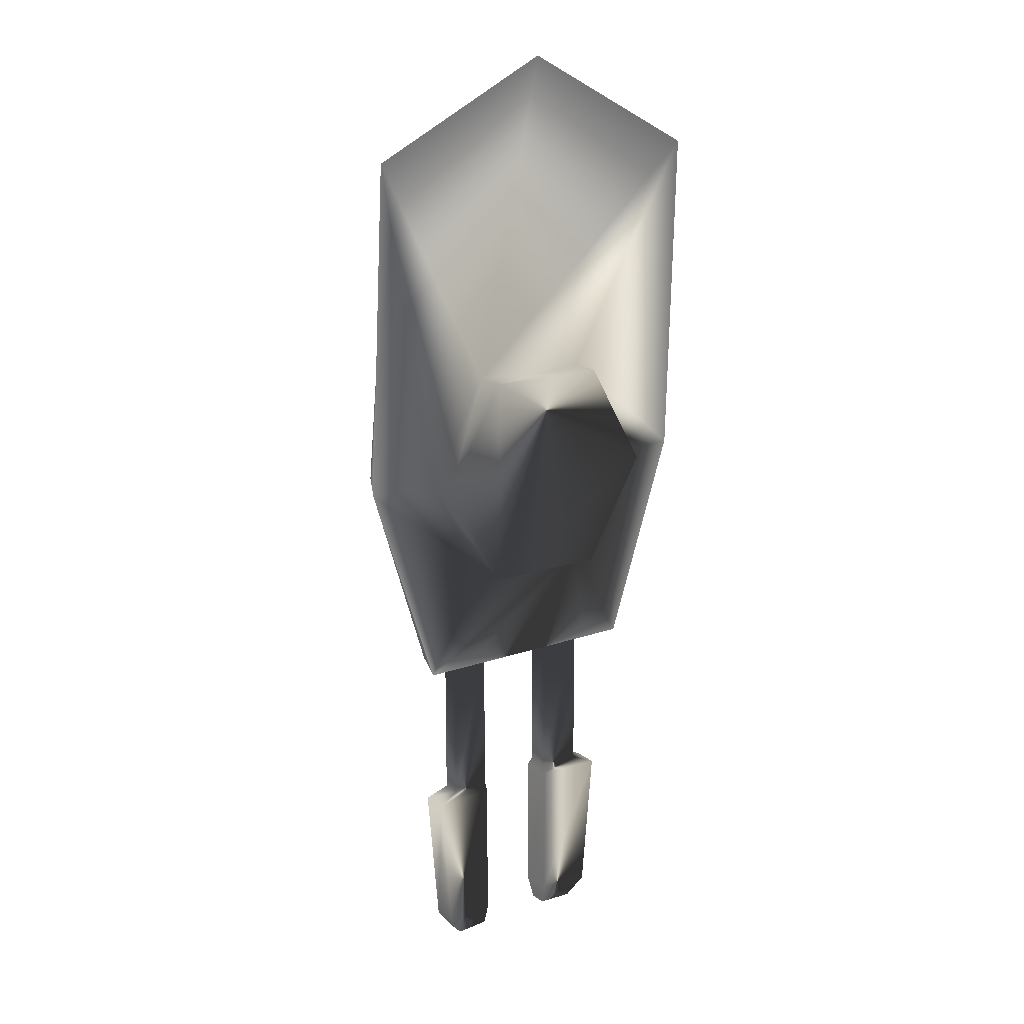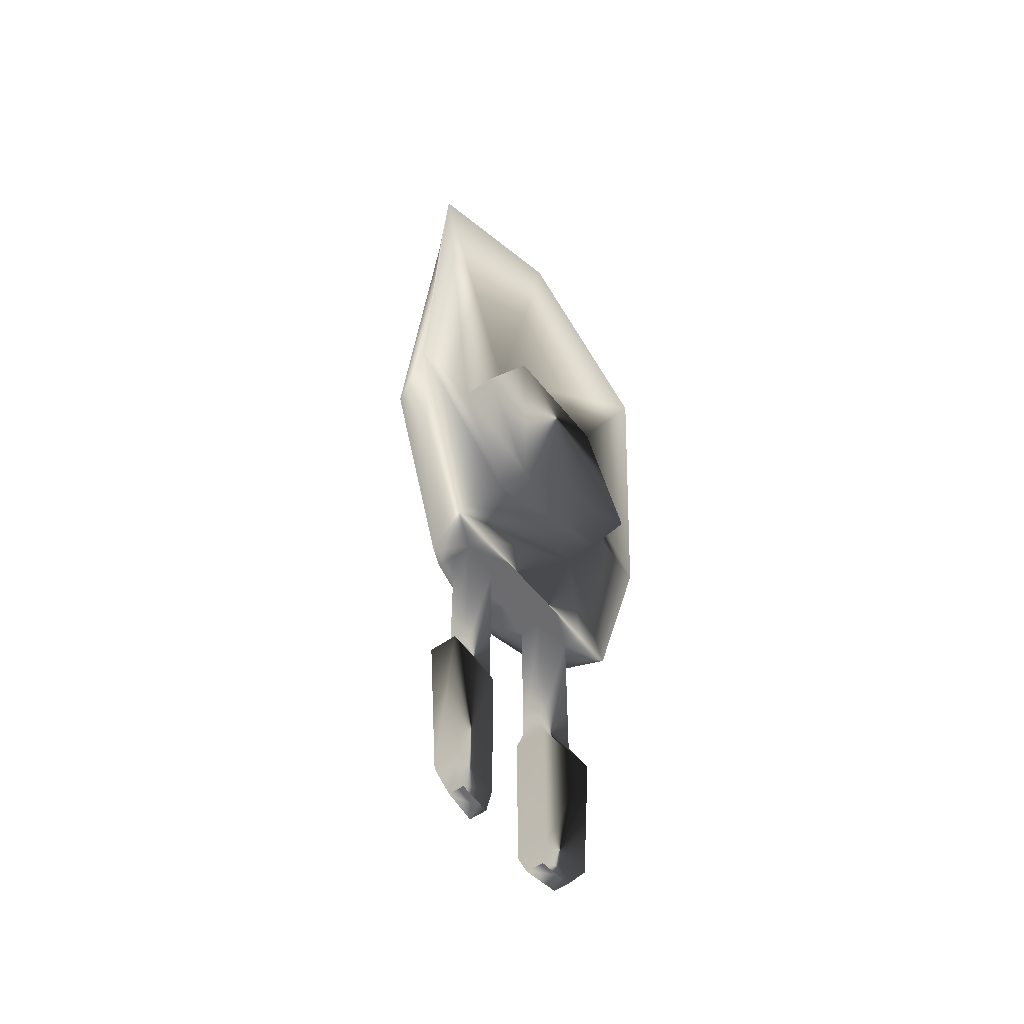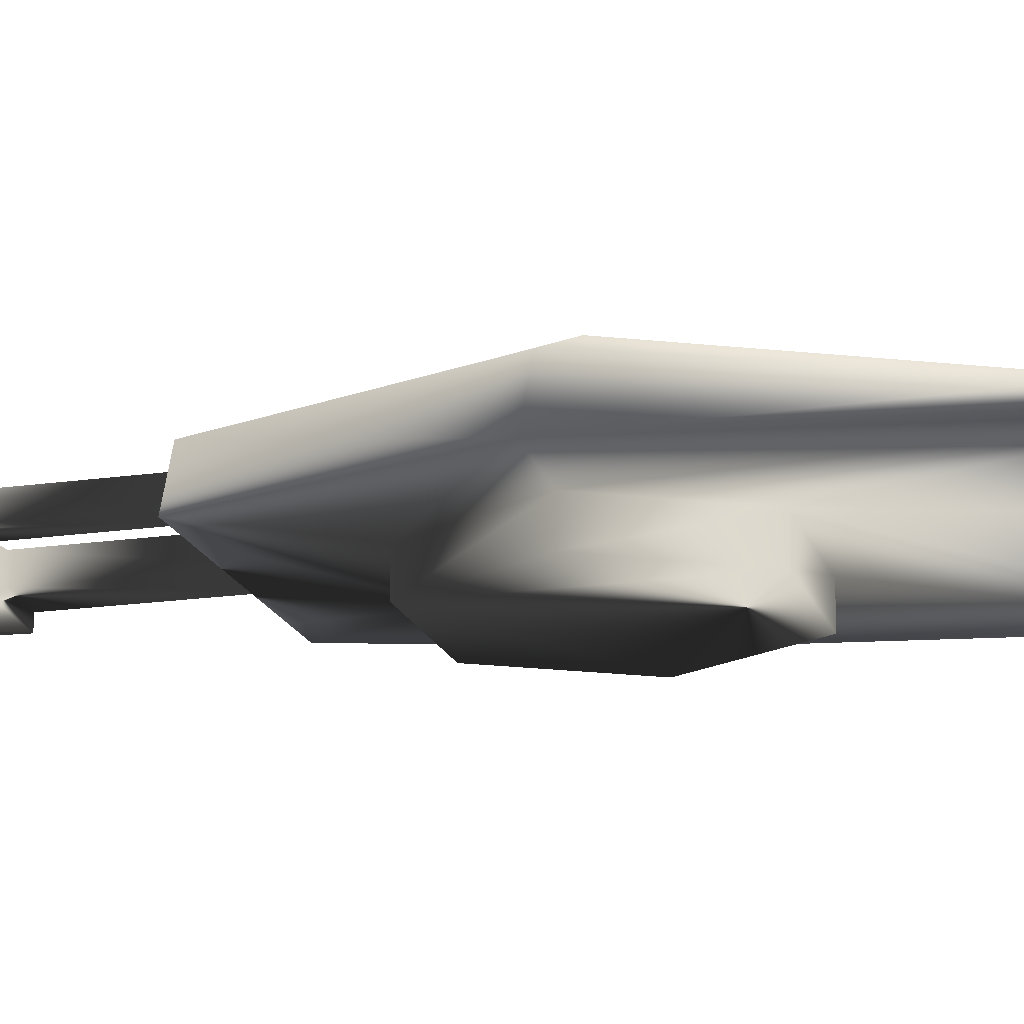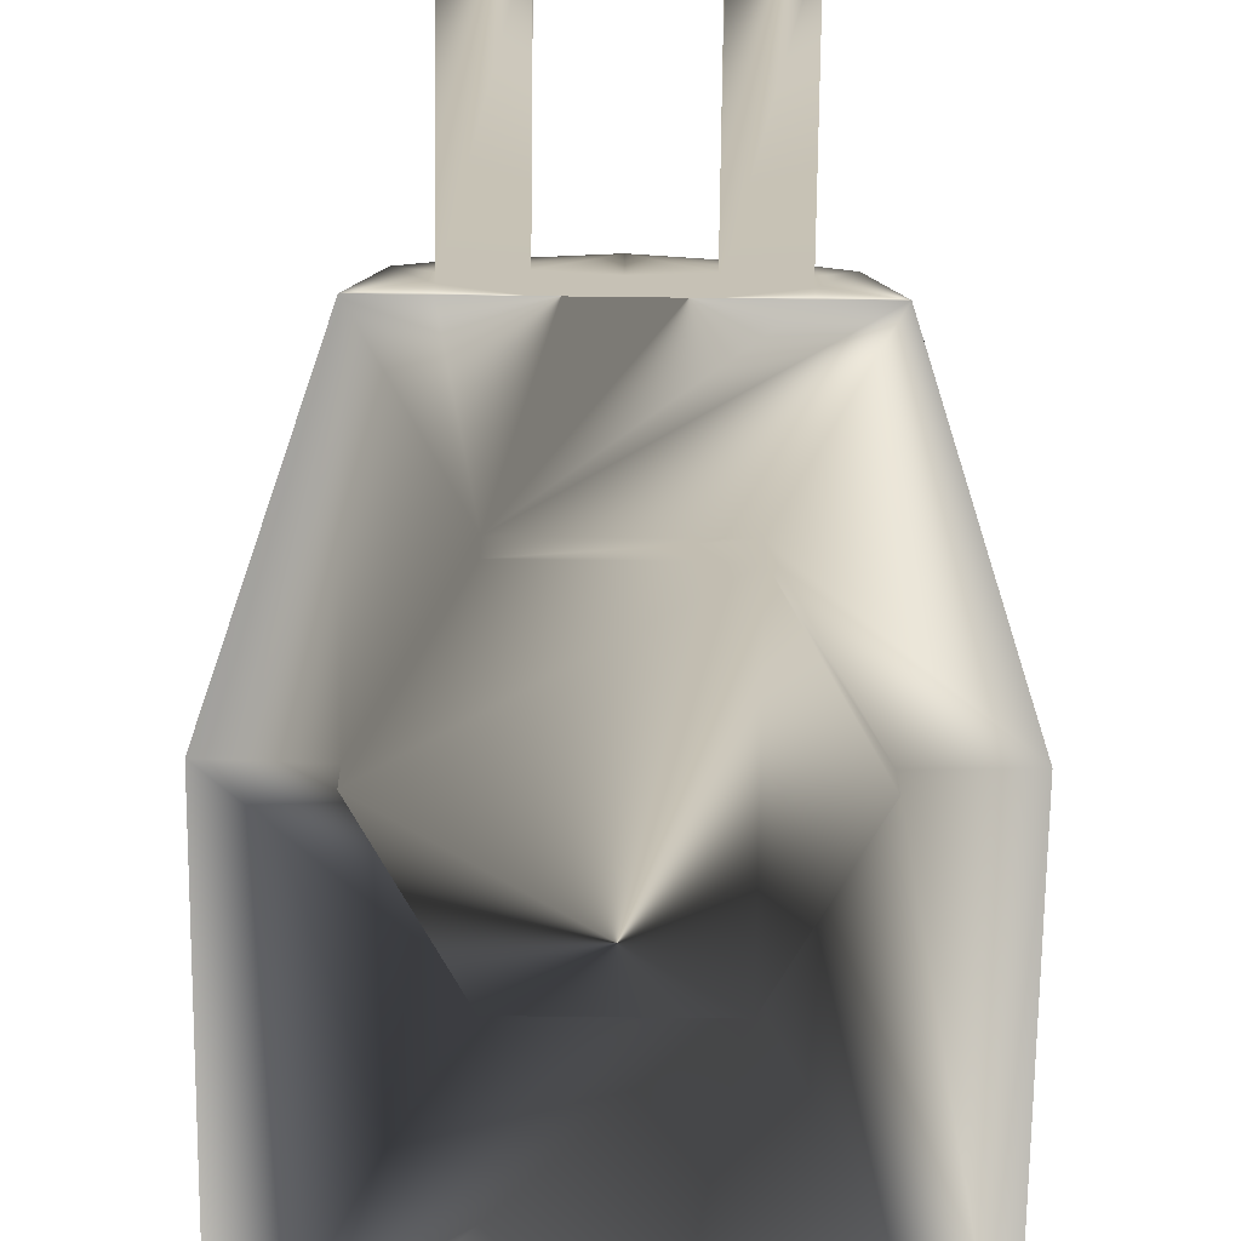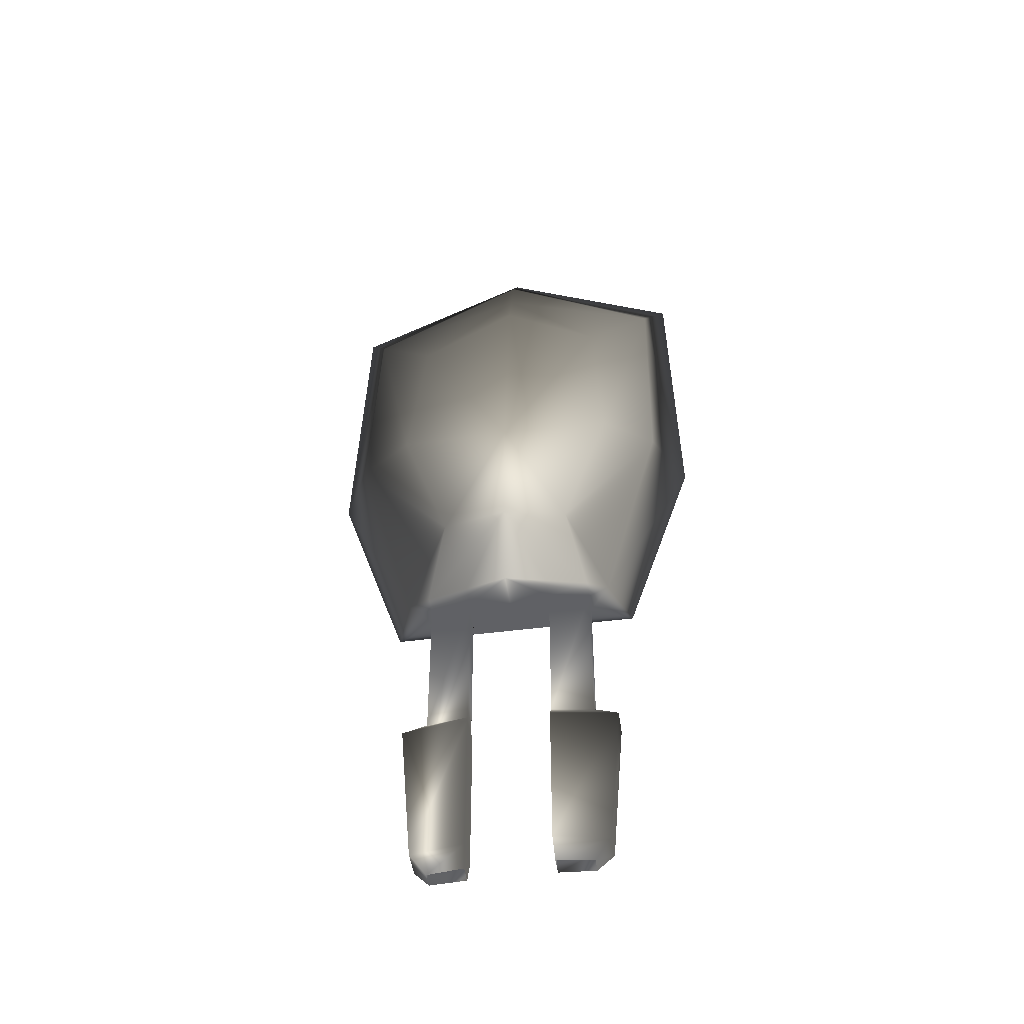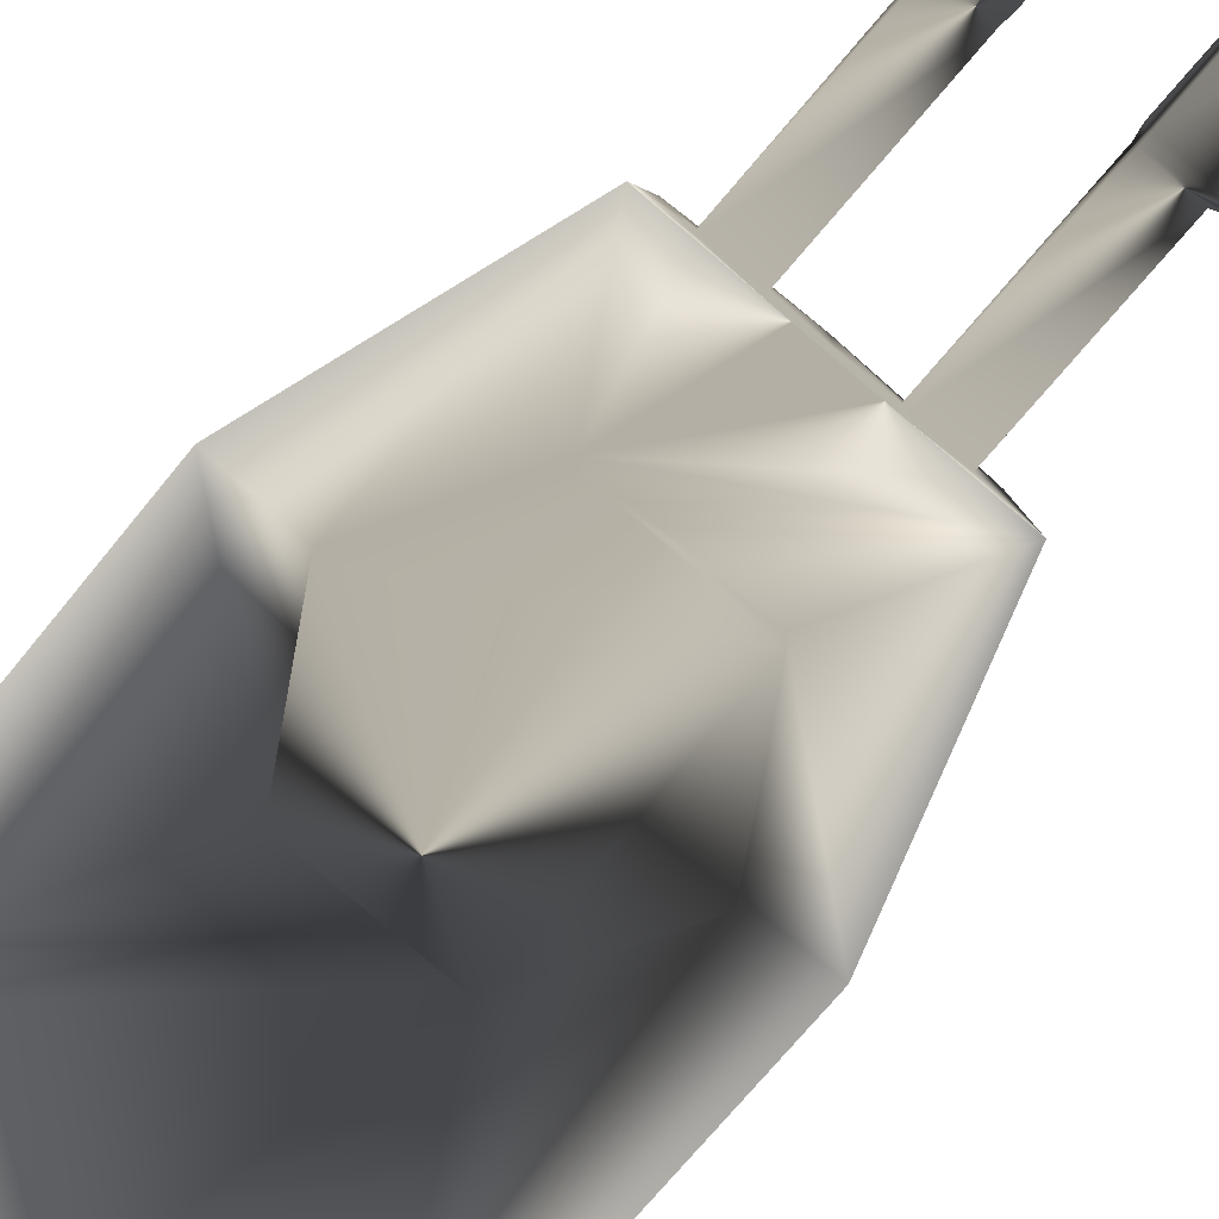
<metadata>
{"format":"obj","ext":"obj","renderer":"f3d","projection":"perspective","resolution":1024,"background":"white","views":[{"elev":17.1,"azim":-35.1,"up":"+Z"},{"elev":-53.8,"azim":-52.8,"up":"+Z"},{"elev":-18.0,"azim":-74.1,"up":"+Y"},{"elev":-71.4,"azim":179.3,"up":"+Y"},{"elev":-48.1,"azim":-171.8,"up":"+Z"},{"elev":-77.4,"azim":139.5,"up":"+Y"}]}
</metadata>
<code>
v  4.271 -2.162 -0.406
v  2.136 -2.162 -4.105
v  -2.136 -2.162 -4.105
v  -4.271 -2.162 -0.406
v  -2.136 -2.162 3.293
v  2.136 -2.162 3.293
v  4.271 -1.036 -0.406
v  2.136 -1.036 -4.105
v  -2.136 -1.036 -4.105
v  -4.271 -1.036 -0.406
v  -2.136 -1.036 3.293
v  2.136 -1.036 3.293
v  6.693 -0.8758 -0.406
v  4.28 -0.8758 -7.819
v  -4.28 -0.8758 -7.819
v  -6.693 -0.8758 -0.406
v  -6.478 -1.493 11.34
v  6.478 -1.493 11.34
v  3.837 1.973 -0.001768
v  2.227 1.86 -4.86
v  -2.227 1.86 -4.86
v  -3.837 1.973 -0.001766
v  -3.444 0.7932 7.163
v  3.444 0.7932 7.163
v  1e-06 -0.8758 -7.819
v  1e-06 -1.493 14.66
v  1e-06 2.303 -4.86
v  1e-06 0.7932 9.341
v  1e-06 2.038 -0.001766
v  5.615 1.129 -0.406
v  3.59 0.8243 -7.819
v  -3.59 0.8243 -7.819
v  -5.615 1.129 -0.406
v  -5.694 -0.4338 9.676
v  5.694 -0.4338 9.676
v  1e-06 1.792 -7.819
v  1e-06 -0.4338 13
v  2.853 -0.8758 -7.819
v  1.427 -0.8758 -7.819
v  -1.427 -0.8758 -7.819
v  -2.853 -0.8758 -7.819
v  1.427 1.47 -7.819
v  2.853 1.147 -7.819
v  -2.853 1.147 -7.819
v  -1.427 1.47 -7.819
v  -0.4755 -0.8758 -7.819
v  0.4755 -0.8758 -7.819
v  0.9511 -0.8758 -7.819
v  -0.9511 -0.8758 -7.819
v  1.427 -0.09393 -7.819
v  1.427 0.6879 -7.819
v  2.853 0.4727 -7.819
v  2.853 -0.2015 -7.819
v  -2.853 -0.2015 -7.819
v  -2.853 0.4727 -7.819
v  -1.427 0.6879 -7.819
v  -1.427 -0.09393 -7.819
v  1.427 -0.09393 -13.25
v  1.427 0.6879 -13.25
v  2.853 0.4727 -13.25
v  2.853 -0.2015 -13.25
v  -2.853 -0.2015 -13.25
v  -2.853 0.4727 -13.25
v  -1.427 0.6879 -13.25
v  -1.427 -0.09393 -13.25
v  1.401 -0.2203 -13.6
v  1.401 0.908 -13.6
v  3.676 0.5782 -13.6
v  3.676 -0.3852 -13.6
v  -3.676 -0.3852 -13.6
v  -3.676 0.5782 -13.6
v  -1.401 0.908 -13.6
v  -1.401 -0.2203 -13.6
v  1.401 -0.2203 -18.76
v  1.401 0.908 -18.76
v  3.233 0.5782 -18.76
v  3.233 -0.3852 -18.76
v  -3.233 -0.3852 -18.76
v  -3.233 0.5782 -18.76
v  -1.401 0.908 -18.76
v  -1.401 -0.2203 -18.76
v  1.444 -0.03738 -19.48
v  1.444 0.5894 -19.48
v  2.683 0.4256 -19.48
v  2.683 -0.1193 -19.48
v  -2.683 -0.1193 -19.48
v  -2.683 0.4256 -19.48
v  -1.444 0.5894 -19.48
v  -1.444 -0.03738 -19.48
v  1.444 -0.03738 -18.78
v  1.444 0.5894 -18.78
v  2.683 0.4256 -18.78
v  2.683 -0.1193 -18.78
v  -2.683 -0.1193 -18.78
v  -2.683 0.4256 -18.78
v  -1.444 0.5894 -18.78
v  -1.444 -0.03738 -18.78
v  1e-06 0.1987 11.11
v  1e-06 0.4215 -7.819
g Cylinder01
f 1 2 8
f 8 7 1
f 2 3 9
f 9 8 2
f 3 4 10
f 10 9 3
f 4 5 11
f 11 10 4
f 5 6 12
f 12 11 5
f 6 1 7
f 7 12 6
f 5 4 3
f 3 2 1
f 5 3 1
f 6 5 1
f 20 27 29
f 29 19 20
f 7 8 14
f 14 13 7
f 48 49 46
f 46 47 48
f 9 10 16
f 16 15 9
f 10 11 17
f 17 16 10
f 11 12 18
f 11 18 26
f 11 26 17
f 12 7 13
f 13 18 12
f 13 14 31
f 31 30 13
f 92 93 90
f 90 91 92
f 16 33 32
f 32 15 16
f 16 17 34
f 34 33 16
f 26 37 34
f 34 17 26
f 13 30 35
f 35 18 13
f 23 28 29
f 29 22 23
f 21 22 29
f 29 27 21
f 97 94 95
f 95 96 97
f 18 35 37
f 37 26 18
f 24 19 29
f 29 28 24
f 20 19 30
f 30 31 20
f 43 20 31
f 42 27 43
f 36 27 42
f 43 27 20
f 33 22 21
f 21 32 33
f 34 22 33
f 22 34 23
f 37 98 34
f 23 34 98
f 35 19 24
f 19 35 30
f 45 27 36
f 44 27 45
f 21 27 44
f 32 21 44
f 35 98 37
f 98 35 24
f 25 39 47
f 25 47 46
f 40 25 46
f 38 14 8
f 8 9 15
f 8 15 41
f 8 41 49
f 8 49 48
f 38 8 48
f 51 36 42
f 50 25 99
f 50 99 51
f 39 25 50
f 53 14 38
f 31 14 53
f 31 53 52
f 43 31 52
f 54 15 32
f 32 44 55
f 32 55 54
f 41 15 54
f 57 99 25
f 25 40 57
f 99 57 56
f 45 36 56
f 38 48 47
f 47 39 38
f 40 46 49
f 49 41 40
f 53 38 39
f 39 50 53
f 51 42 43
f 43 52 51
f 40 41 54
f 54 57 40
f 44 45 56
f 56 55 44
f 50 51 59
f 59 58 50
f 51 52 60
f 60 59 51
f 52 53 61
f 61 60 52
f 53 50 58
f 58 61 53
f 54 55 63
f 63 62 54
f 55 56 64
f 64 63 55
f 56 57 65
f 65 64 56
f 57 54 62
f 62 65 57
f 58 59 67
f 67 66 58
f 59 60 68
f 68 67 59
f 60 61 69
f 69 68 60
f 61 58 66
f 66 69 61
f 62 63 71
f 71 70 62
f 63 64 72
f 72 71 63
f 64 65 73
f 73 72 64
f 65 62 70
f 70 73 65
f 66 67 75
f 75 74 66
f 67 68 76
f 76 75 67
f 68 69 77
f 77 76 68
f 69 66 74
f 74 77 69
f 70 71 79
f 79 78 70
f 71 72 80
f 80 79 71
f 72 73 81
f 81 80 72
f 73 70 78
f 78 81 73
f 74 75 83
f 83 82 74
f 75 76 84
f 84 83 75
f 76 77 85
f 85 84 76
f 77 74 82
f 82 85 77
f 78 79 87
f 87 86 78
f 79 80 88
f 88 87 79
f 80 81 89
f 89 88 80
f 81 78 86
f 86 89 81
f 82 83 91
f 91 90 82
f 83 84 92
f 92 91 83
f 84 85 93
f 93 92 84
f 85 82 90
f 90 93 85
f 86 87 95
f 95 94 86
f 87 88 96
f 96 95 87
f 88 89 97
f 97 96 88
f 89 86 94
f 94 97 89
f 24 28 98
f 23 98 28
f 56 36 99
f 99 36 51
g

</code>
